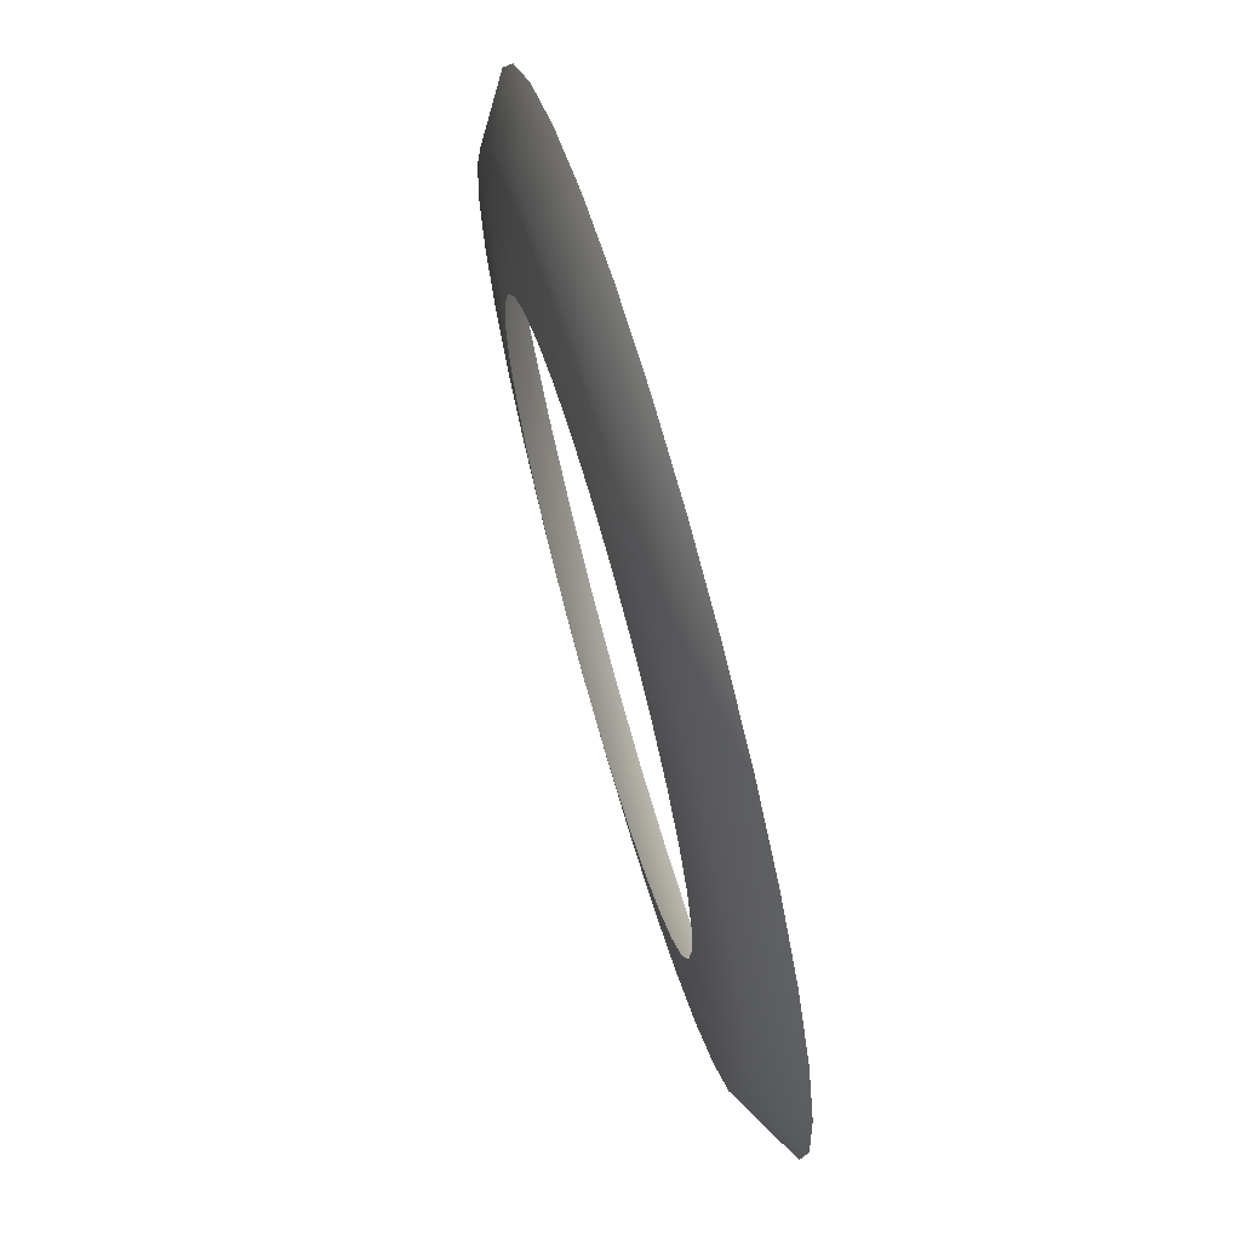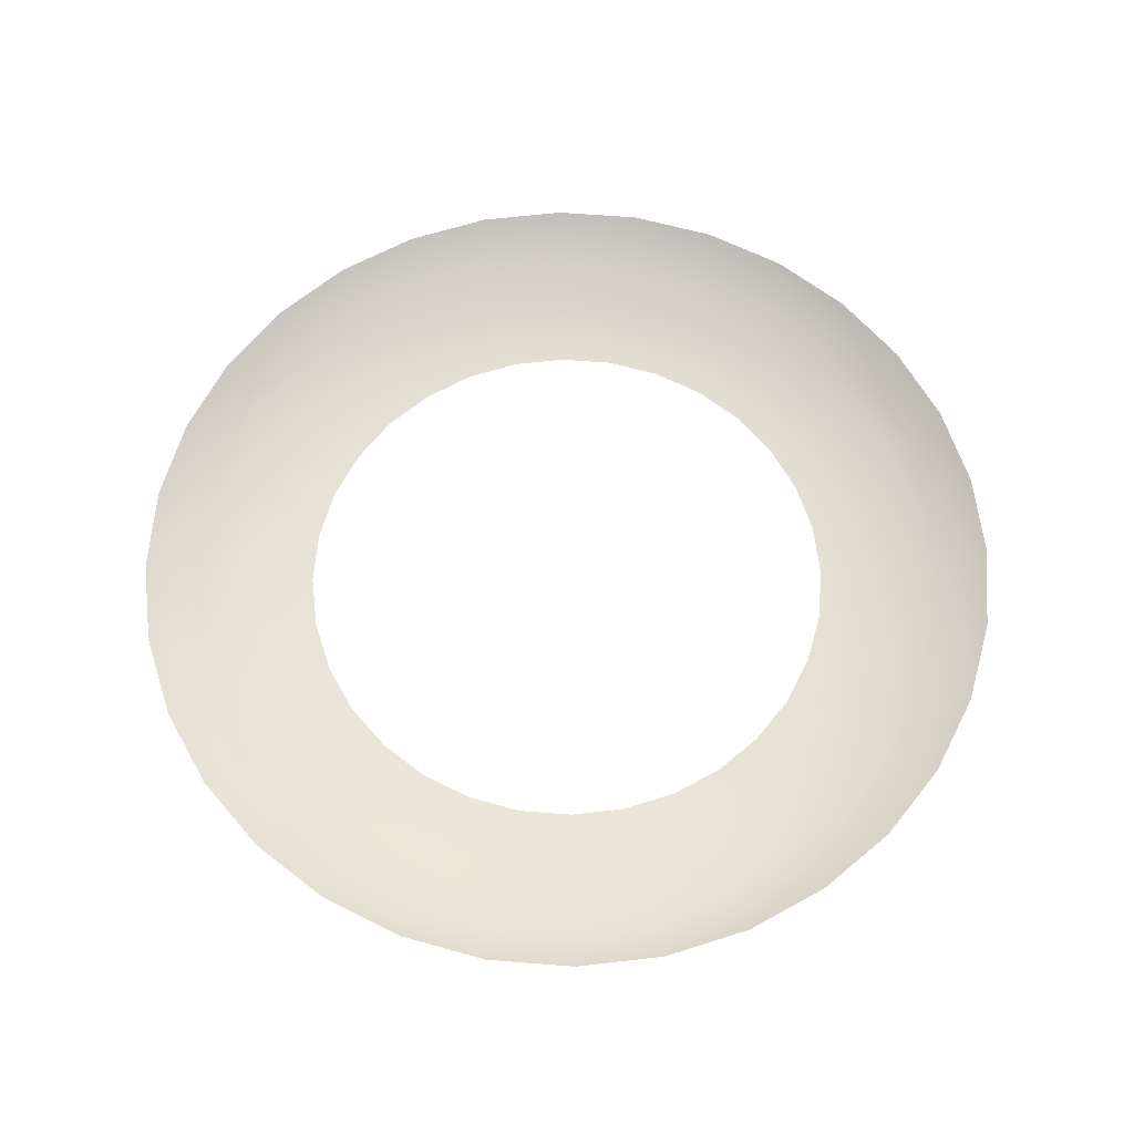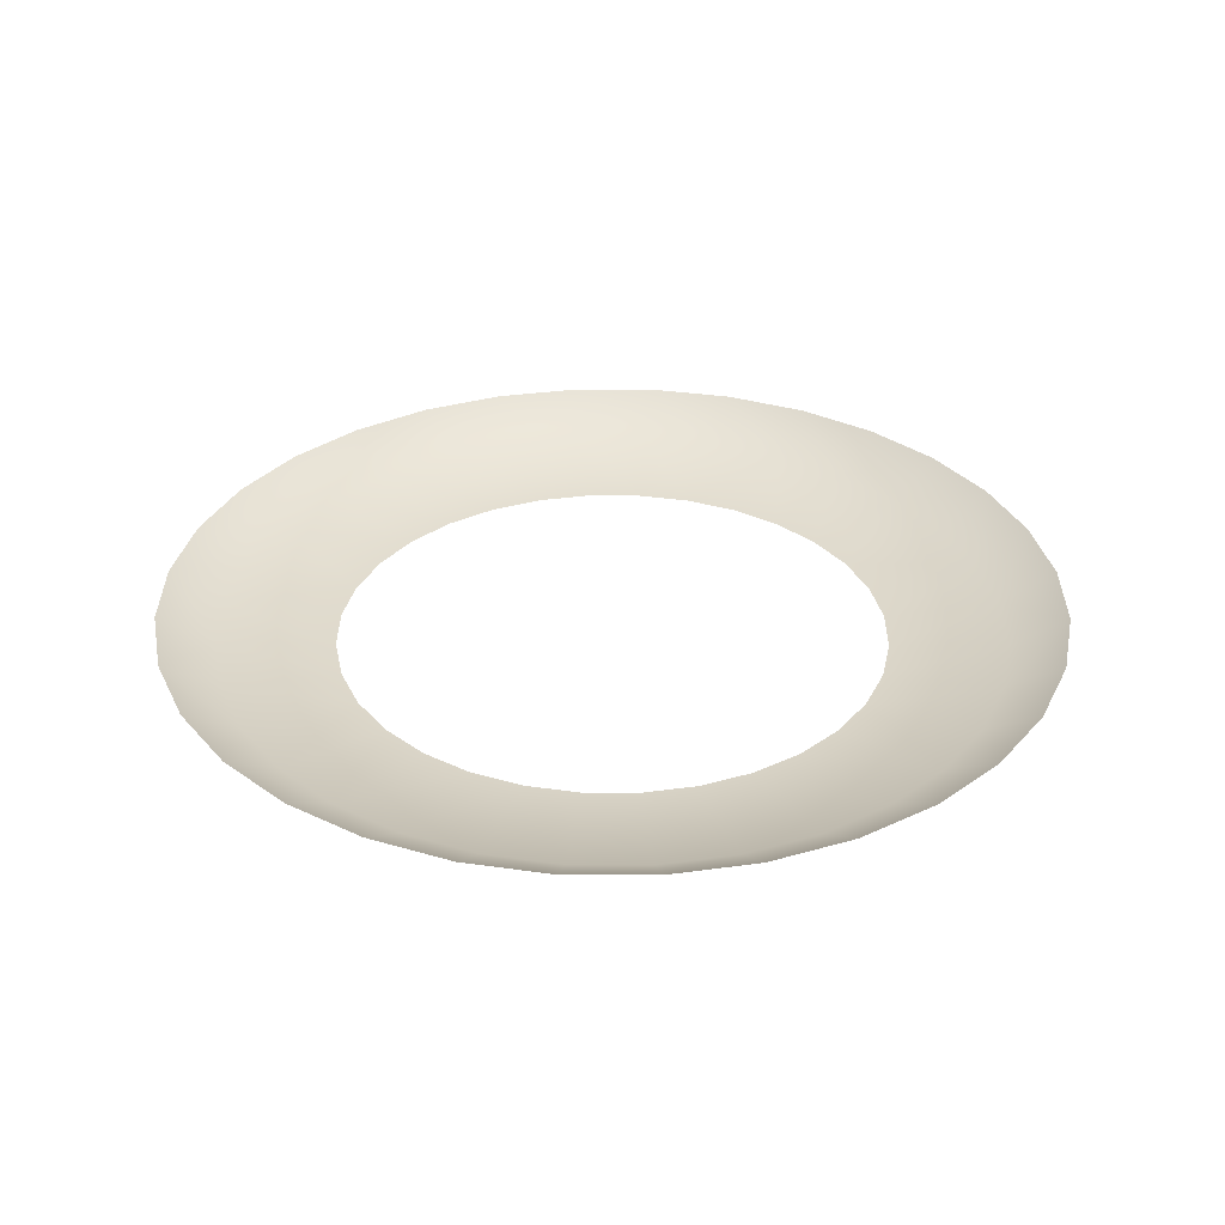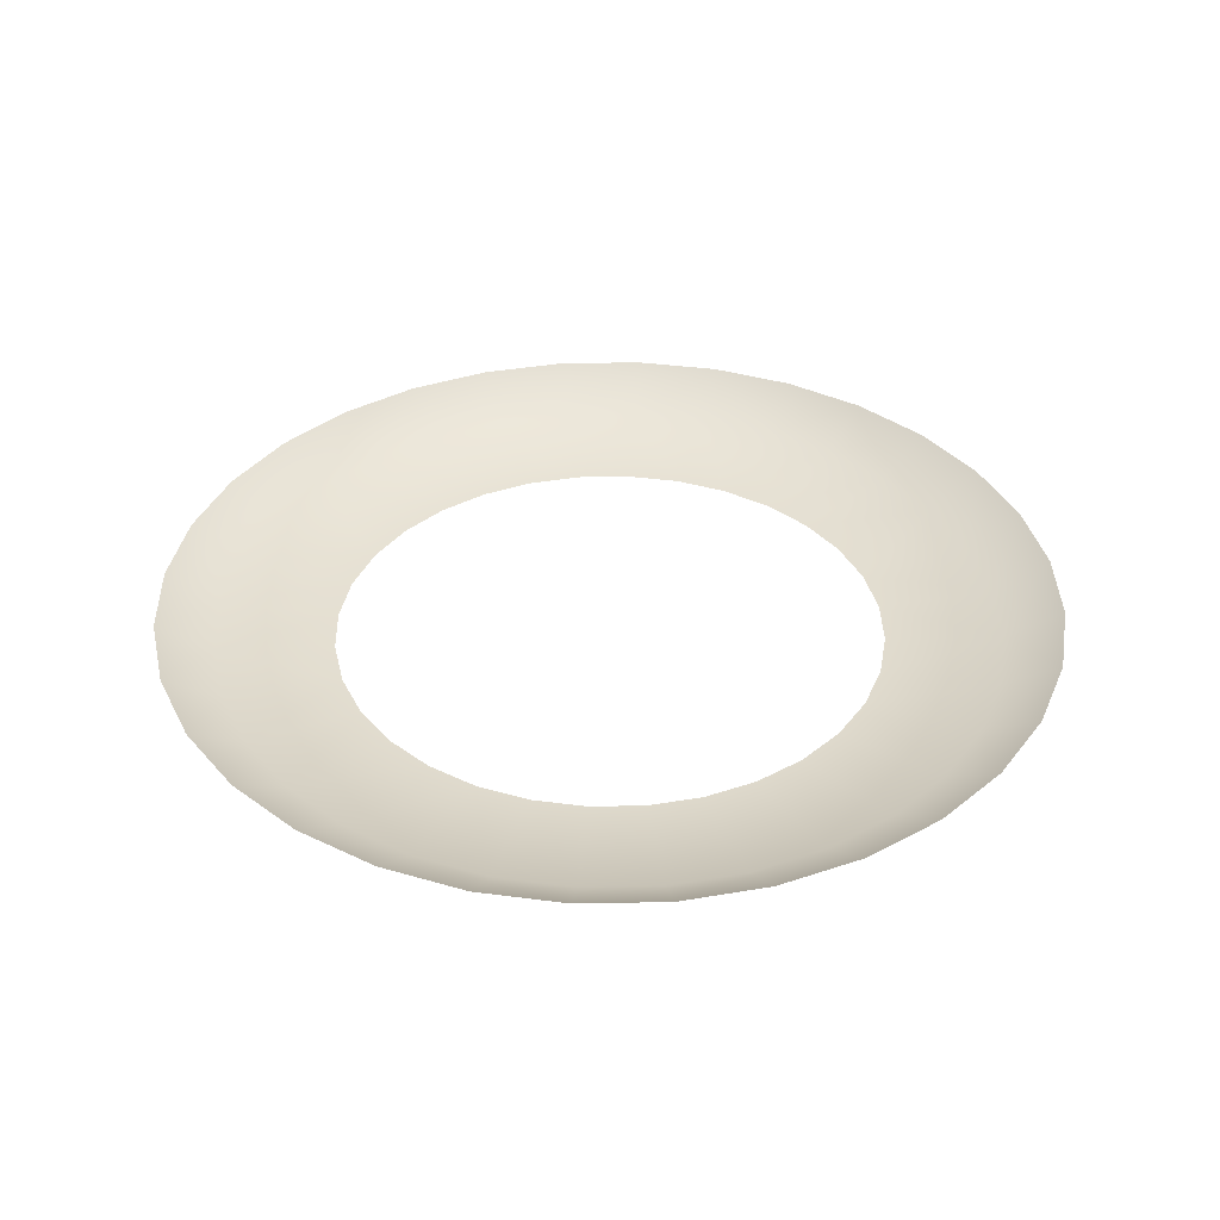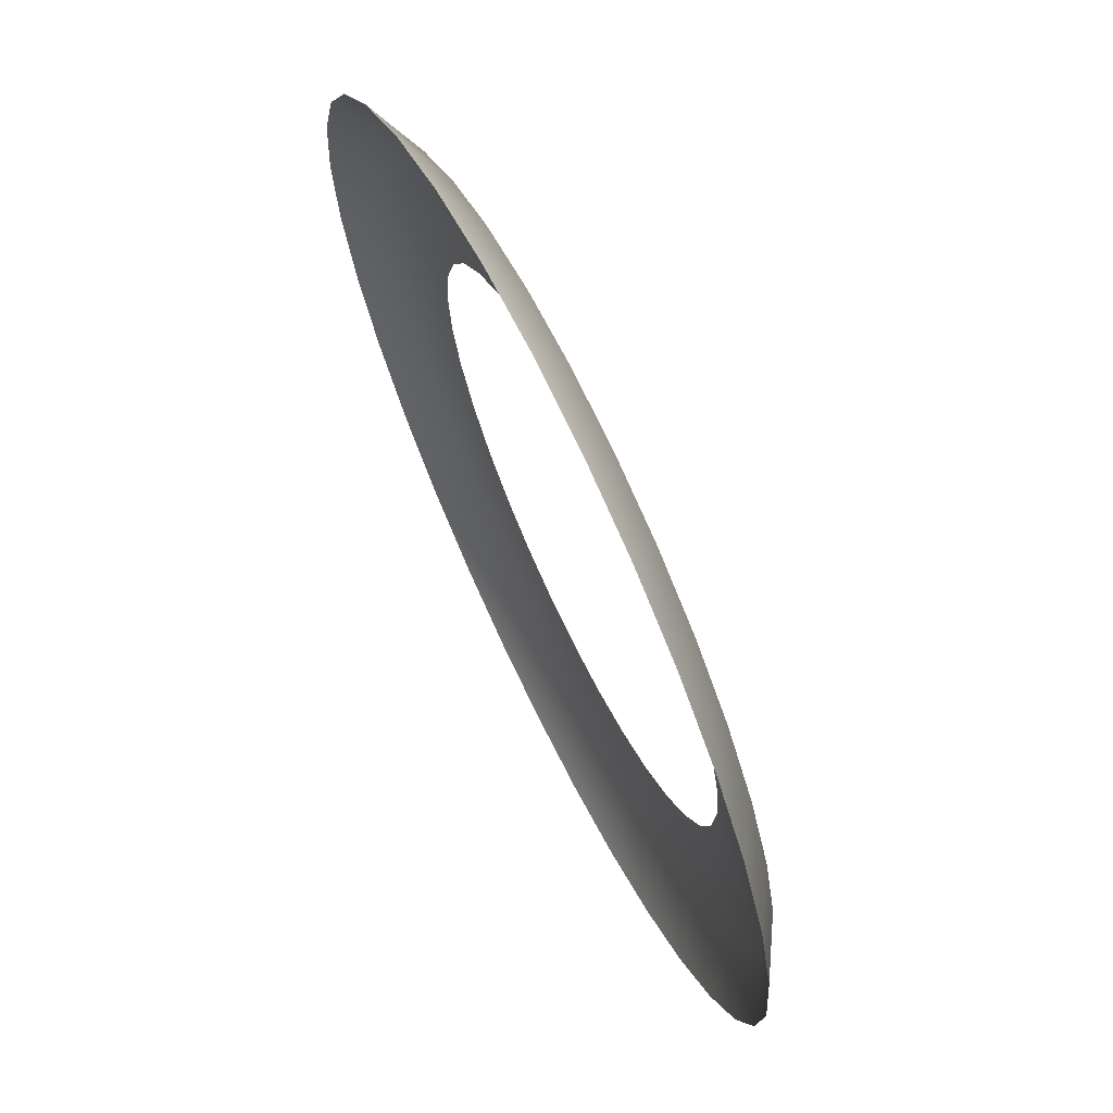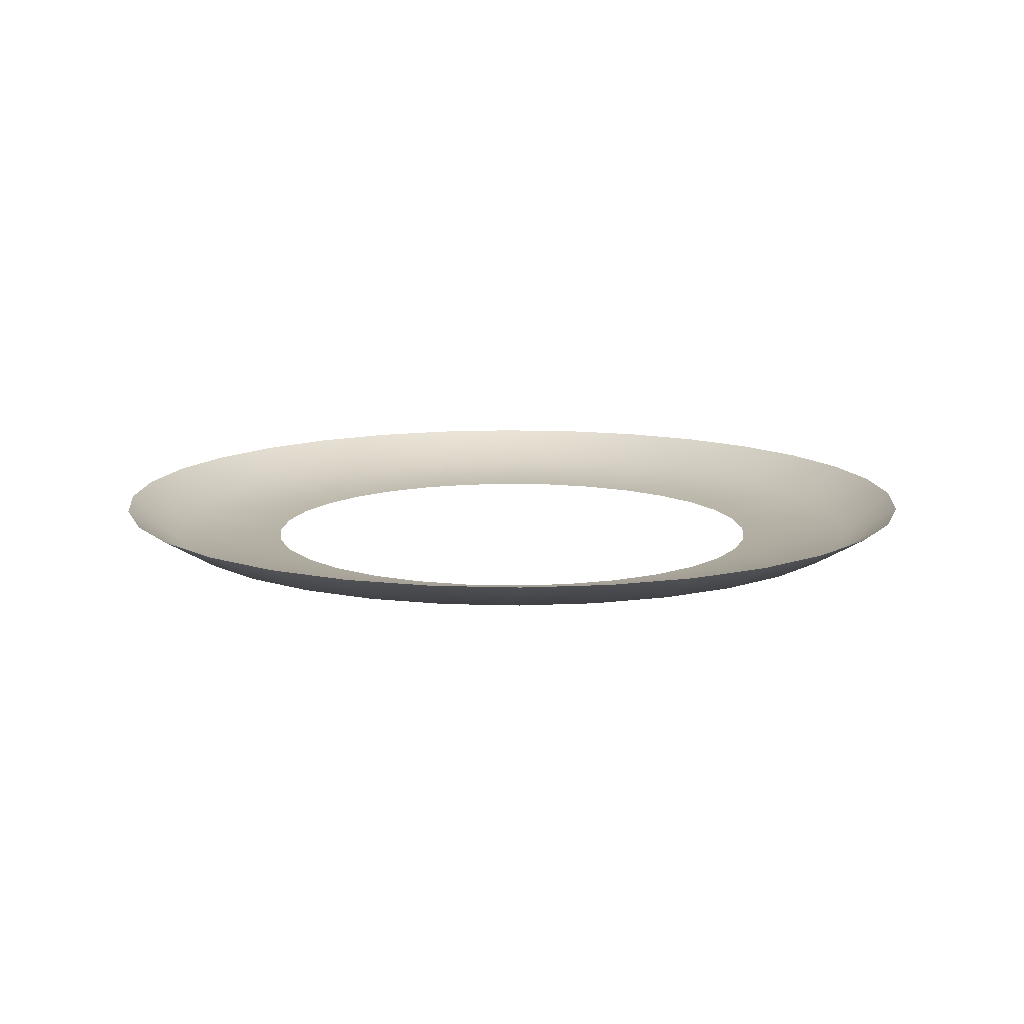
<metadata>
{"format":"obj","ext":"obj","renderer":"f3d","projection":"perspective","resolution":1024,"background":"white","views":[{"elev":71.0,"azim":74.1,"up":"+Z"},{"elev":63.1,"azim":-34.8,"up":"+Y"},{"elev":32.1,"azim":-117.9,"up":"+Y"},{"elev":36.4,"azim":116.7,"up":"+Y"},{"elev":69.1,"azim":-115.8,"up":"+Z"},{"elev":12.1,"azim":32.7,"up":"+Y"}]}
</metadata>
<code>
g mesh_ring
v 0.2731 0.02089 0.05432
v 0.2391 0.0005616 0.04755
v 0.2252 0.0005616 0.09328
v 0.2572 0.02089 0.1066
v 0.2027 0.0005616 0.1354
v 0.2315 0.02089 0.1547
v 0.1724 0.0005617 0.1724
v 0.1969 0.02089 0.1969
v 0.1354 0.0005617 0.2027
v 0.1547 0.02089 0.2315
v 0.09328 0.0005617 0.2252
v 0.1066 0.02089 0.2572
v 0.05432 0.02089 0.2731
v 0.04755 0.0005617 0.2391
v 1.167e-07 0.02089 0.2784
v 1.09e-07 0.0005617 0.2437
v -0.04755 0.0005617 0.2391
v -0.05432 0.02089 0.2731
v -0.09328 0.0005617 0.2252
v -0.1066 0.02089 0.2572
v -0.1547 0.02089 0.2315
v -0.1354 0.0005617 0.2027
v -0.1724 0.0005617 0.1724
v -0.1969 0.02089 0.1969
v -0.2315 0.02089 0.1547
v -0.2027 0.0005616 0.1354
v -0.2572 0.02089 0.1066
v -0.2252 0.0005616 0.09328
v -0.2731 0.02089 0.05432
v -0.2391 0.0005616 0.04755
v -0.2437 0.0005616 7.991e-08
v -0.2784 0.02089 8.583e-08
v -0.2731 0.02089 -0.05432
v -0.2391 0.0005616 -0.04755
v -0.2572 0.02089 -0.1066
v -0.2252 0.0005616 -0.09328
v -0.2315 0.02089 -0.1547
v -0.2027 0.0005616 -0.1354
v -0.1724 0.0005617 -0.1724
v -0.1969 0.02089 -0.1969
v -0.1354 0.0005617 -0.2027
v -0.1547 0.02089 -0.2315
v -0.09328 0.0005617 -0.2252
v -0.1066 0.02089 -0.2572
v -0.05432 0.02089 -0.2731
v -0.04755 0.0005617 -0.2391
v -3.995e-08 0.0005617 -0.2437
v -5.976e-08 0.02089 -0.2784
v 0.05432 0.02089 -0.2731
v 0.04755 0.0005617 -0.2391
v 0.09328 0.0005617 -0.2252
v 0.1066 0.02089 -0.2572
v 0.1547 0.02089 -0.2315
v 0.1354 0.0005617 -0.2027
v 0.1724 0.0005617 -0.1724
v 0.1969 0.02089 -0.1969
v 0.2315 0.02089 -0.1547
v 0.2027 0.0005616 -0.1354
v 0.2252 0.0005616 -0.09328
v 0.2572 0.02089 -0.1066
v 0.2391 0.0005616 -0.04755
v 0.2731 0.02089 -0.05432
v 0.2437 0.0005616 0
v 0.2784 0.02089 0
v 0.2731 0.02089 0.05432
v 0.2391 0.0005616 0.04755
v 0.2252 0.0005616 0.09328
v 0.2391 0.0005616 0.04755
v 0.1674 -0.004979 0.0333
v 0.1577 -0.004979 0.06532
v 0.1419 -0.004979 0.09483
v 0.2027 0.0005616 0.1354
v 0.1207 -0.004979 0.1207
v 0.1724 0.0005617 0.1724
v 0.1354 0.0005617 0.2027
v 0.09483 -0.004979 0.1419
v 0.06532 -0.004979 0.1577
v 0.09328 0.0005617 0.2252
v 0.0333 -0.004979 0.1674
v 0.04755 0.0005617 0.2391
v 9.585e-08 -0.004979 0.1707
v 1.09e-07 0.0005617 0.2437
v -0.04755 0.0005617 0.2391
v -0.0333 -0.004979 0.1674
v -0.06532 -0.004979 0.1577
v -0.09328 0.0005617 0.2252
v -0.09483 -0.004979 0.1419
v -0.1354 0.0005617 0.2027
v -0.1207 -0.004979 0.1207
v -0.1724 0.0005617 0.1724
v -0.1419 -0.004979 0.09483
v -0.2027 0.0005616 0.1354
v -0.2252 0.0005616 0.09328
v -0.1577 -0.004979 0.06532
v -0.1674 -0.004979 0.0333
v -0.2391 0.0005616 0.04755
v -0.1707 -0.004979 2.861e-08
v -0.2437 0.0005616 7.991e-08
v -0.2391 0.0005616 -0.04755
v -0.1674 -0.004979 -0.0333
v -0.2252 0.0005616 -0.09328
v -0.1577 -0.004979 -0.06532
v -0.2027 0.0005616 -0.1354
v -0.1419 -0.004979 -0.09483
v -0.1207 -0.004979 -0.1207
v -0.1724 0.0005617 -0.1724
v -0.1354 0.0005617 -0.2027
v -0.09483 -0.004979 -0.1419
v -0.09328 0.0005617 -0.2252
v -0.06532 -0.004979 -0.1577
v -0.0333 -0.004979 -0.1674
v -0.04755 0.0005617 -0.2391
v -8.959e-09 -0.004979 -0.1707
v -3.995e-08 0.0005617 -0.2437
v 0.04755 0.0005617 -0.2391
v 0.0333 -0.004979 -0.1674
v 0.09328 0.0005617 -0.2252
v 0.06532 -0.004979 -0.1577
v 0.1354 0.0005617 -0.2027
v 0.09483 -0.004979 -0.1419
v 0.1207 -0.004979 -0.1207
v 0.1724 0.0005617 -0.1724
v 0.2027 0.0005616 -0.1354
v 0.1419 -0.004979 -0.09483
v 0.1577 -0.004979 -0.06532
v 0.2252 0.0005616 -0.09328
v 0.1674 -0.004979 -0.0333
v 0.2391 0.0005616 -0.04755
v 0.1707 -0.004979 -1.907e-08
v 0.2437 0.0005616 0
v 0.2391 0.0005616 0.04755
v 0.1674 -0.004979 0.0333
g mesh_ring_0
f 3 2 1
f 1 4 3
f 3 4 5
f 4 6 5
f 5 6 7
f 8 7 6
f 7 8 9
f 10 9 8
f 10 11 9
f 12 11 10
f 11 12 13
f 13 14 11
f 14 13 15
f 15 16 14
f 17 16 15
f 15 18 17
f 19 17 18
f 18 20 19
f 19 20 21
f 21 22 19
f 23 22 21
f 21 24 23
f 23 24 25
f 25 26 23
f 26 25 27
f 27 28 26
f 28 27 29
f 29 30 28
f 30 29 31
f 32 31 29
f 31 32 33
f 33 34 31
f 34 33 35
f 35 36 34
f 36 35 37
f 37 38 36
f 39 38 37
f 37 40 39
f 41 39 40
f 40 42 41
f 43 41 42
f 42 44 43
f 43 44 45
f 45 46 43
f 47 46 45
f 45 48 47
f 47 48 49
f 49 50 47
f 50 49 51
f 52 51 49
f 51 52 53
f 53 54 51
f 55 54 53
f 56 55 53
f 55 56 57
f 57 58 55
f 59 58 57
f 57 60 59
f 61 59 60
f 60 62 61
f 63 61 62
f 62 64 63
f 63 64 65
f 65 66 63
f 69 68 67
f 67 70 69
f 71 70 67
f 67 72 71
f 72 73 71
f 74 73 72
f 73 74 75
f 75 76 73
f 75 77 76
f 77 75 78
f 79 77 78
f 79 78 80
f 81 79 80
f 81 80 82
f 81 82 83
f 83 84 81
f 85 84 83
f 83 86 85
f 87 85 86
f 86 88 87
f 89 87 88
f 88 90 89
f 91 89 90
f 90 92 91
f 91 92 93
f 93 94 91
f 93 95 94
f 96 95 93
f 96 97 95
f 98 97 96
f 97 98 99
f 99 100 97
f 100 99 101
f 101 102 100
f 102 101 103
f 103 104 102
f 105 104 103
f 103 106 105
f 105 106 107
f 107 108 105
f 108 107 109
f 109 110 108
f 111 110 109
f 109 112 111
f 113 111 112
f 112 114 113
f 113 114 115
f 115 116 113
f 116 115 117
f 117 118 116
f 118 117 119
f 119 120 118
f 119 121 120
f 121 119 122
f 121 122 123
f 123 124 121
f 125 124 123
f 123 126 125
f 127 125 126
f 126 128 127
f 129 127 128
f 128 130 129
f 129 130 131
f 131 132 129

</code>
